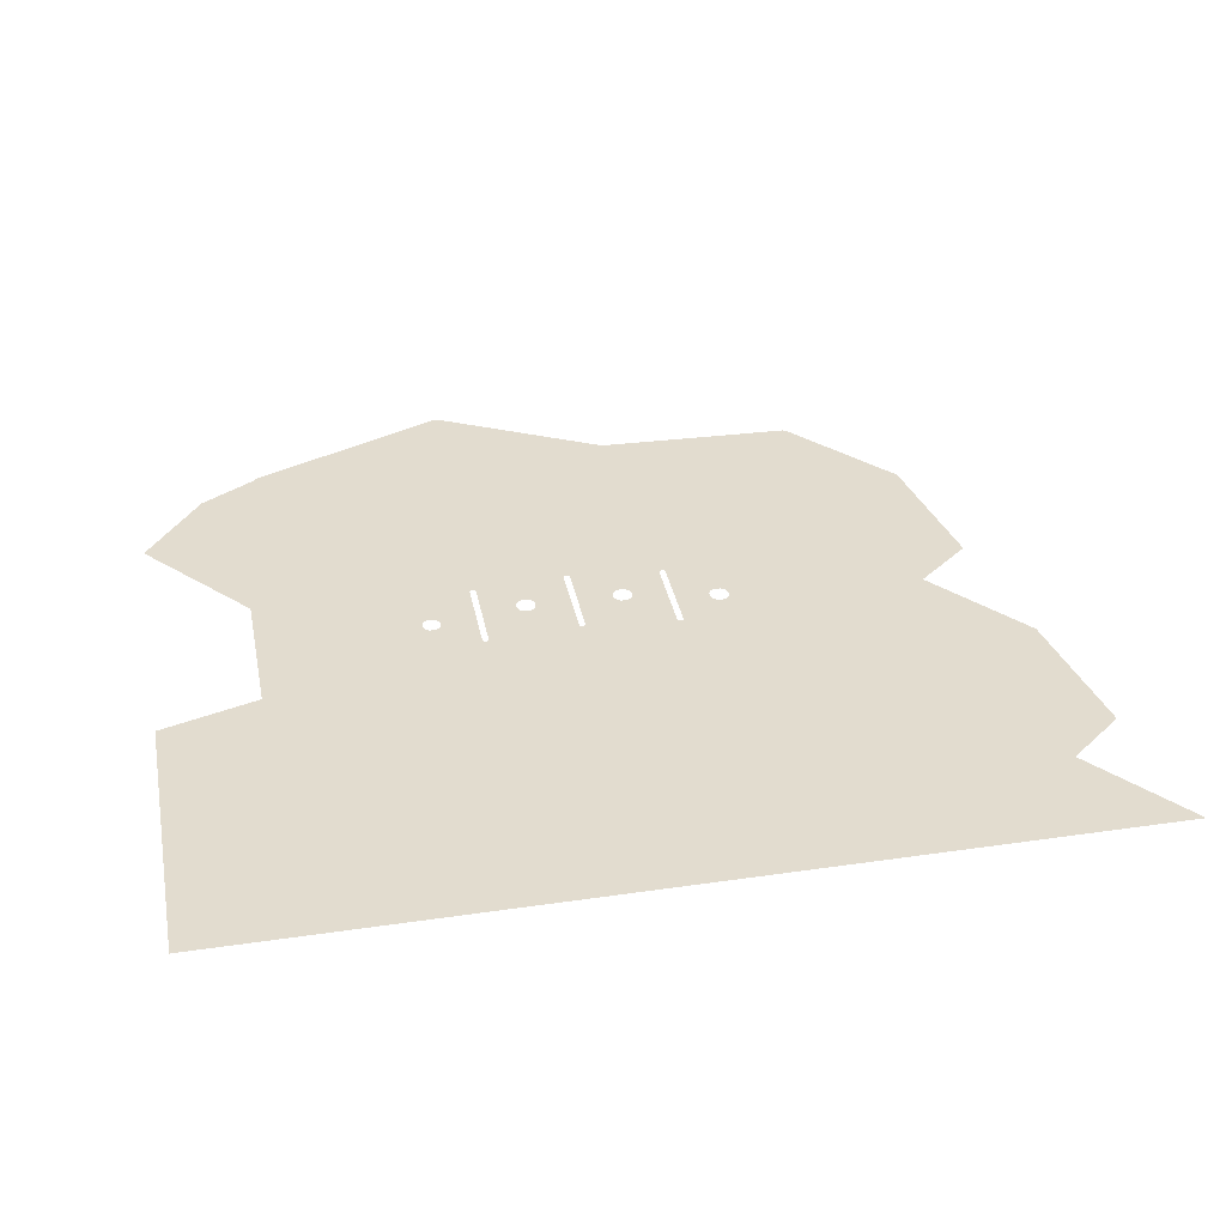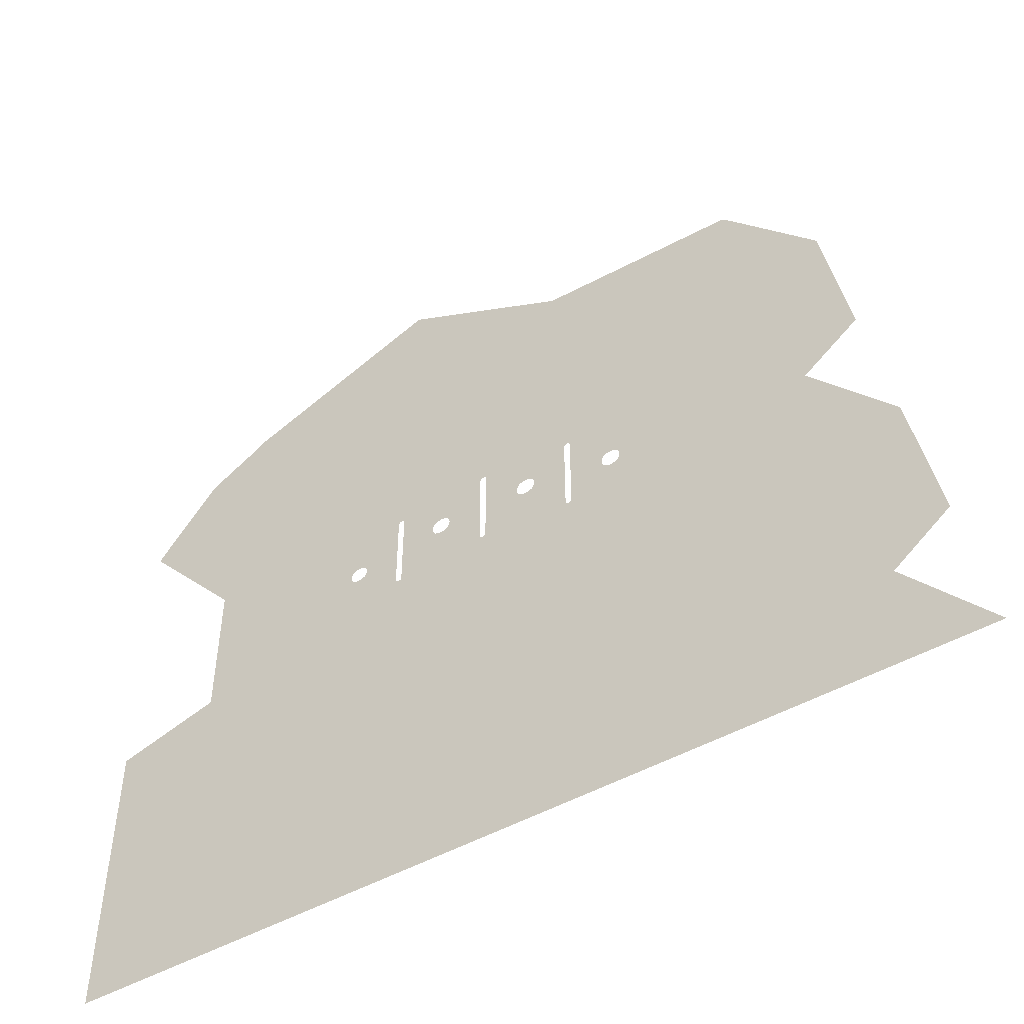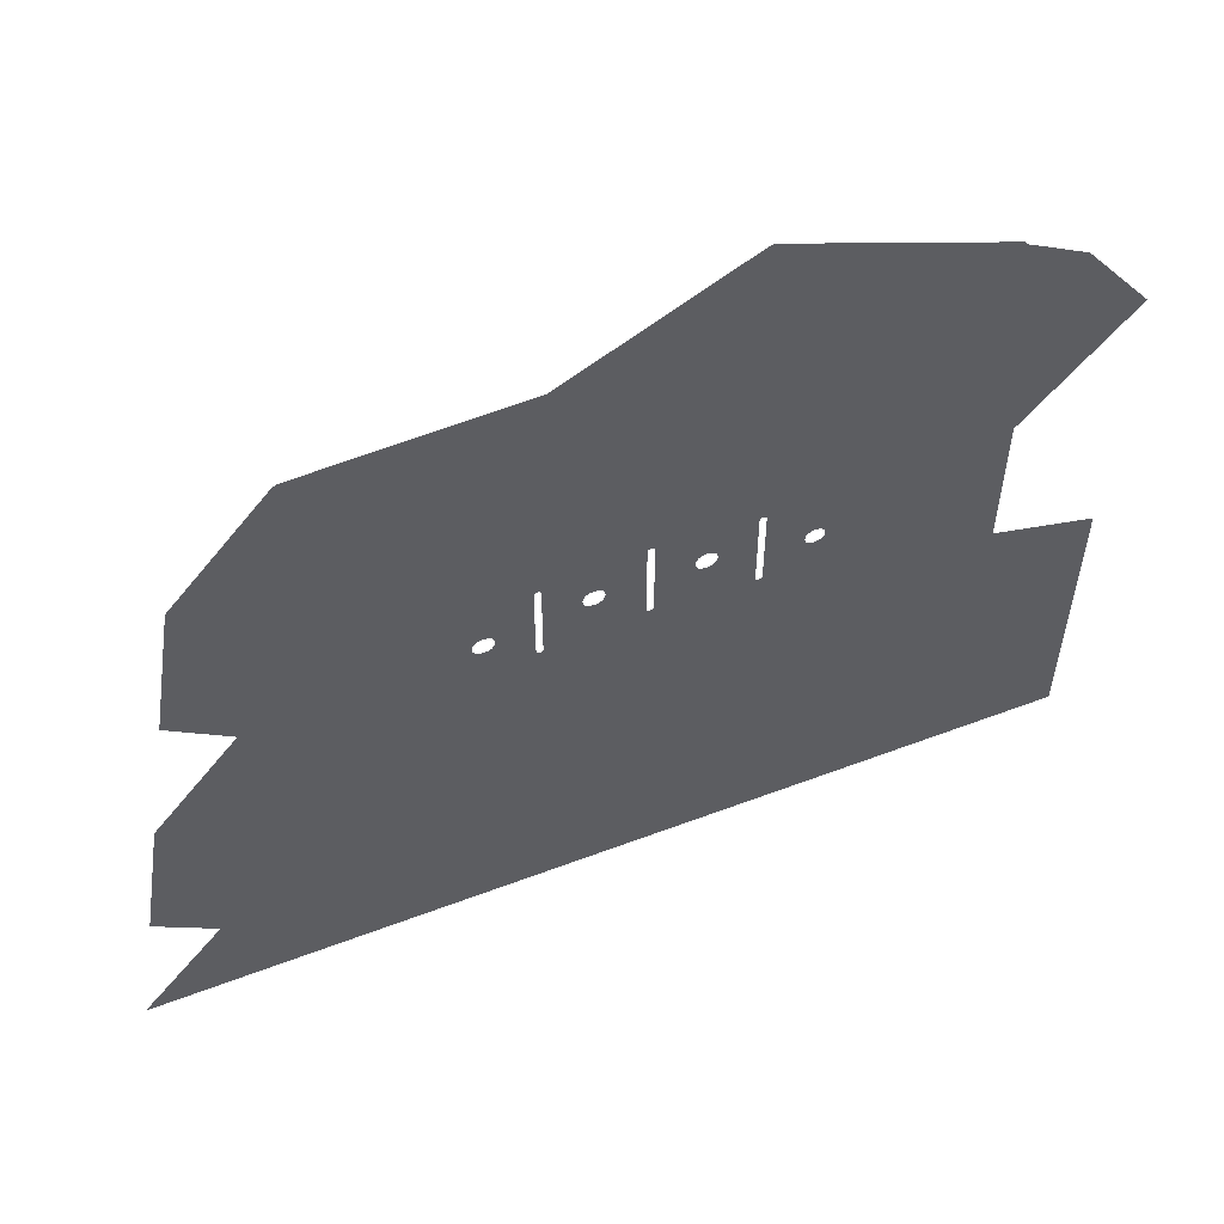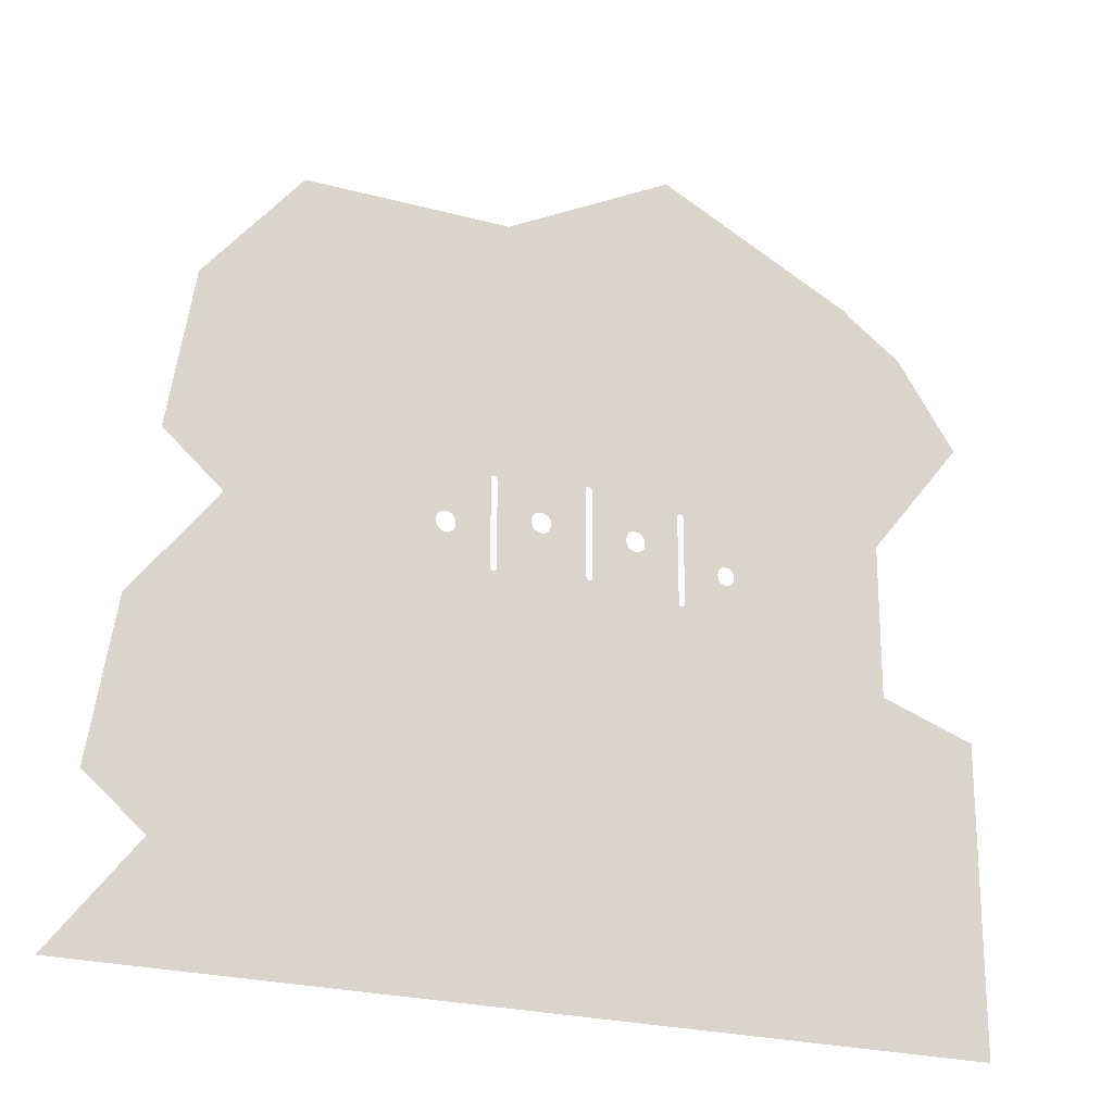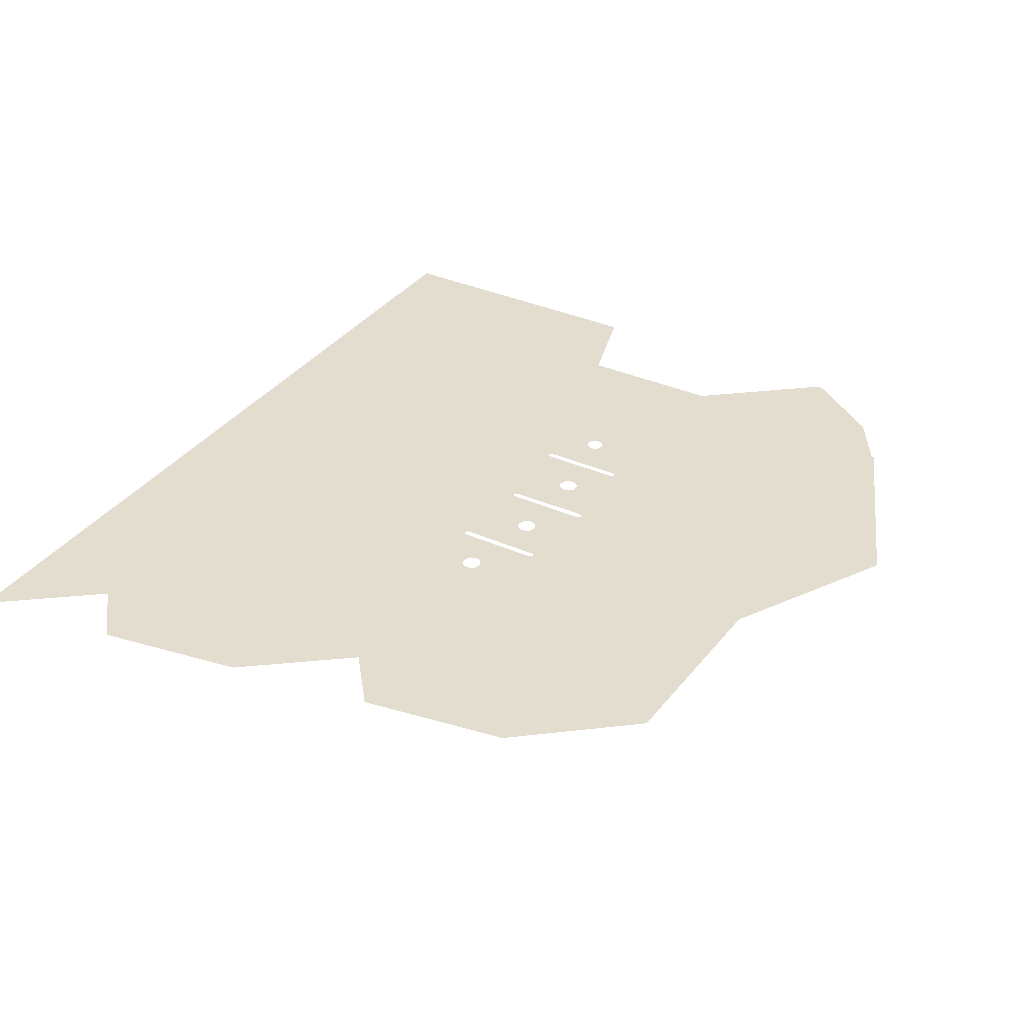
<metadata>
{"format":"obj","ext":"obj","renderer":"f3d","projection":"perspective","resolution":1024,"background":"white","views":[{"elev":34.7,"azim":-11.1,"up":"+Z"},{"elev":-50.2,"azim":31.4,"up":"+Y"},{"elev":57.6,"azim":158.6,"up":"+Y"},{"elev":-21.6,"azim":151.3,"up":"+Y"},{"elev":34.8,"azim":120.8,"up":"+Z"}]}
</metadata>
<code>
o LM_All_Lights_ls2_Playfield
v 346.6 868.1 -0
v 342.1 686.2 -0
v 350.4 867.6 -0
v 386.9 691 -0
v 439.9 819.7 -0
v 350.4 867.6 -0
v 342.1 686.2 -0
v 346.6 868.1 -0
v 237.8 821.2 -0
v 476.5 643.1 -0
v 529.4 771.8 -0
v 344.6 686 -0
v 344 685.9 -0
v 537.6 637 -0
v 636.9 768.4 -5e-05
v 529.4 771.8 -0
v 233.3 639.3 -0
v 129.1 774.4 -0
v 645 633.6 -5e-05
v 744.3 765 -0.0001
v 636.9 768.4 -5e-05
v 646.9 632.5 -5e-05
v 748.1 762.8 -0.0001
v 744.3 765 -0.0001
v 485.3 642.1 -0
v 486 642.1 -0
v 535.7 637.3 -0
v 536.3 637.4 -0
v 536.9 637.3 -0
v 537.6 637 -0
v 232.7 638.9 -0
v 127.6 771.8 -0
v 645 633.6 -5e-05
v 636.9 768.4 -5e-05
v 537.6 637 -0
v 203.1 611.9 -0
v 126.9 770.5 -0
v 202.8 611.3 -0
v 123 768.3 -0
v 645 633.6 -5e-05
v 646.9 632.5 -5e-05
v 744.3 765 -0.0001
v 232 637.6 -0
v 200.9 610.2 -0
v 66.82 733.6 -0
v 205.9 614.7 -0
v 646.9 632.5 -5e-05
v 696.4 572.7 -5e-05
v 748.1 762.8 -0.0001
v 423.5 514.5 -0
v 204.1 613.7 -0
v 696.4 572.7 -5e-05
v 847.1 643.1 -0.0001
v 748.1 762.8 -0.0001
v 338.9 504.4 -0
v 337.6 504.2 -0
v 441.3 512.5 -0
v 442.5 512.4 -0
v 542 502.9 -0
v 172.8 592.9 -0
v 200.9 610.2 -0
v 66.82 733.6 -0
v 543.3 503.1 -0
v 544.5 502.9 -0
v 545.7 502.2 -0
v 645 633.6 -5e-05
v 537.6 637 -0
v 545.7 502.2 -0
v 646.9 632.5 -5e-05
v 645 633.6 -5e-05
v 172.8 592.9 -0
v 0 643.1 -0
v 336.4 503.5 -0
v 545.7 502.2 -0
v 696.4 572.7 -5e-05
v 646.9 632.5 -5e-05
v 696.4 572.7 -5e-05
v 722.1 550.1 -0.0001
v 847.1 643.1 -0.0001
v 442.5 512.4 -0
v 542 502.9 -0
v 486 642.1 -0
v 544.5 502.9 -0
v 545.7 502.2 -0
v 537.6 637 -0
v 722.1 550.1 -0.0001
v 724 549 -0.0001
v 847.1 643.1 -0.0001
v 724 549 -0.0001
v 725.1 547 -0.0001
v 847.1 643.1 -0.0001
v 725.1 547 -0.0001
v 725.4 545.1 -0.0001
v 847.1 643.1 -0.0001
v 725.1 543.2 -0.0001
v 847.1 643.1 -0.0001
v 725.4 545.1 -0.0001
v 284.2 457.6 -0
v 280.7 455.6 -0
v 139.4 547.6 -0
v 202.8 611.3 -0
v 278.7 452.1 -0
v 203.1 611.9 -0
v 278.7 452.1 -0
v 440.1 512.4 -0
v 438.8 511.7 -0
v 438.1 510.4 -0
v 437.3 508.3 -0
v 722.1 550.1 -0.0001
v 696.4 572.7 -5e-05
v 597.1 457 -0.0001
v 443.7 511.7 -0
v 444.4 510.4 -0
v 540.8 502.2 -0
v 443.7 511.7 -0
v 540.8 502.2 -0
v 873.5 482.4 -0.0001
v 847.1 643.1 -0.0001
v 725.1 543.2 -0.0001
v 340.1 504.2 -0
v 696.4 572.7 -5e-05
v 545.7 502.2 -0
v 597.1 457 -0.0001
v 423.5 514.5 -0
v 340.1 504.2 -0
v 341.3 503.5 -0
v 341.3 503.5 -0
v 342 502.3 -0
v 724 549 -0.0001
v 722.1 550.1 -0.0001
v 600.9 454.8 -0.0001
v 105.9 514.5 -0
v 724 549 -0.0001
v 600.9 454.8 -0.0001
v 725.1 547 -0.0001
v 444.6 508.1 -0
v 488.9 475 -0
v 492.8 475.5 -0
v 725.1 547 -0.0001
v 603.1 450.9 -0.0001
v 725.4 545.1 -0.0001
v 385.7 475.7 -0
v 725.1 543.2 -0.0001
v 725.4 545.1 -0.0001
v 603.7 447.1 -0.0001
v 540.1 501 -0
v 496.6 475 -0
v 539.8 499 -0
v 485.1 472.8 -0
v 444.6 508.1 -0
v 444.6 488.9 -0
v 385.7 475.7 -0
v 342 502.3 -0
v 342.2 499.9 -0
v 389.6 476.2 -0
v 393.4 475.7 -0
v 397.3 473.5 -0
v 485.1 472.8 -0
v 399.5 469.6 -0
v 545.7 502.2 -0
v 546.4 501 -0
v 597.1 457 -0.0001
v 546.6 498.6 -0
v 593.2 457.5 -0.0001
v 546.4 501 -0
v 500.5 472.8 -0
v 399.5 469.6 -0
v 400 465.8 -0
v 437.8 421.9 -0
v 539.8 499 -0
v 500.5 472.8 -0
v 502.7 468.9 -0
v 400 465.8 -0
v 399.5 461.9 -0
v 342.2 499.9 -0
v 381.9 473.5 -0
v 335.7 502.3 -0
v 502.7 468.9 -0
v 503.2 465.1 -0
v 482.9 468.9 -0
v 335.4 500.3 -0
v 287.7 458.1 -0
v 379.7 469.6 -0
v 722.1 550.1 -0.0001
v 597.1 457 -0.0001
v 600.9 454.8 -0.0001
v 502.7 461.2 -0
v 482.9 468.9 -0
v 444.6 488.9 -0
v 482.3 465.1 -0
v 379.1 465.8 -0
v 379.7 469.6 -0
v 600.9 454.8 -0.0001
v 603.1 450.9 -0.0001
v 725.1 547 -0.0001
v 482.9 461.2 -0
v 379.7 461.9 -0
v 379.1 465.8 -0
v 603.1 450.9 -0.0001
v 603.7 447.1 -0.0001
v 725.4 545.1 -0.0001
v 546.4 501 -0
v 593.2 457.5 -0.0001
v 597.1 457 -0.0001
v 546.6 498.6 -0
v 589.4 457 -0.0001
v 593.2 457.5 -0.0001
v 546.6 498.6 -0
v 585.5 454.8 -0.0001
v 589.4 457 -0.0001
v 603.7 447.1 -0.0001
v 603.1 443.2 -0.0001
v 725.1 543.2 -0.0001
v 546.6 498.6 -0
v 546.5 441.2 -0
v 585.5 454.8 -0.0001
v 291.2 457.6 -0
v 294.7 455.6 -0
v 296.7 452.1 -0
v 444.5 420 -0
v 539.8 412.4 -0
v 342 411.9 -0
v 485.1 457.4 -0
v 397.3 458.1 -0
v 335.4 413.7 -0
v 546.5 441.2 -0
v 583.3 450.9 -0.0001
v 585.5 454.8 -0.0001
v 488.9 455.2 -0
v 393.4 455.9 -0
v 492.8 454.6 -0
v 500.5 457.4 -0
v 546.5 441.2 -0
v 582.8 447.1 -0.0001
v 583.3 450.9 -0.0001
v 438 418.8 -0
v 393.4 455.9 -0
v 389.6 455.3 -0
v 812.5 432.4 -0.0001
v 873.5 482.4 -0.0001
v 725.1 543.2 -0.0001
v 583.3 443.2 -0.0001
v 582.8 447.1 -0.0001
v 546.5 441.2 -0
v 379.7 461.9 -0
v 342 411.9 -0
v 381.9 458.1 -0
v 211.8 385.9 -0
v 546.5 441.2 -0
v 585.5 439.4 -0.0001
v 583.3 443.2 -0.0001
v 385.7 455.9 -0
v 751.6 382.4 -0.0001
v 603.1 443.2 -0.0001
v 529.4 385.9 -0
v 496.6 455.2 -0
v 437.9 420 -0
v 444.3 418.8 -0
v 438 418.8 -0
v 585.5 439.4 -0.0001
v 546.5 441.2 -0
v 546.5 410.6 -0
v 297.2 448.6 -0
v 389.6 455.3 -0
v 546.5 410.6 -0
v 589.4 437.2 -0.0001
v 585.5 439.4 -0.0001
v 296.7 445.1 -0
v 589.4 437.2 -0.0001
v 546.3 409.4 -0
v 593.2 436.6 -0.0001
v 545.6 408.1 -0
v 597 437.2 -0.0001
v 593.2 436.6 -0.0001
v 294.7 441.6 -0
v 291.2 439.6 -0
v 751.6 382.4 -0.0001
v 812.5 432.4 -0.0001
v 546.5 410.6 -0
v 546.3 409.4 -0
v 589.4 437.2 -0.0001
v 545.6 408.1 -0
v 593.2 436.6 -0.0001
v 546.3 409.4 -0
v 438.7 417.6 -0
v 341.9 410.6 -0
v 341.2 409.4 -0
v 439.9 416.9 -0
v 278.2 448.6 -0
v 317.6 385.9 -0
v 287.7 439.1 -0
v 284.2 439.6 -0
v 529.4 385.9 -0
v 597 437.2 -0.0001
v 545.6 408.1 -0
v 443.6 417.6 -0
v 278.7 445.1 -0
v 529.4 385.9 -0
v 443.6 417.6 -0
v 442.4 416.9 -0
v 442.4 416.9 -0
v 441.2 416.7 -0
v 280.7 441.6 -0
v 539.8 410.6 -0
v 540 409.4 -0
v 540.7 408.1 -0
v 541.9 407.4 -0
v 540.7 408.1 -0
v 545.6 408.1 -0
v 544.4 407.4 -0
v 543.1 407.3 -0
v 541.9 407.4 -0
v 423.5 385.9 -0
v 335.4 411.9 -0
v 335.6 410.6 -0
v 335.6 410.6 -0
v 317.6 385.9 -0
v 336.3 409.4 -0
v 341.2 409.4 -0
v 340 408.7 -0
v 336.3 409.4 -0
v 337.5 408.7 -0
v 338.7 408.6 -0
v 340 408.7 -0
v 619.2 285.9 -0.0001
v 600.9 439.4 -0.0001
v 600.9 439.4 -0.0001
v 597 437.2 -0.0001
v 618.1 284 -0.0001
v 105.9 353.7 -0
v 690.6 332.4 -0.0001
v 751.6 382.4 -0.0001
v 603.1 443.2 -0.0001
v 597 437.2 -0.0001
v 529.4 385.9 -0
v 616.2 282.9 -0.0001
v 690.6 332.4 -0.0001
v 603.1 443.2 -0.0001
v 619.2 285.9 -0.0001
v 291.2 289.4 -0
v 812.5 432.4 -0.0001
v 900 321.6 -0.0001
v 600.9 439.4 -0.0001
v 618.1 284 -0.0001
v 597 437.2 -0.0001
v 616.2 282.9 -0.0001
v 529.4 192.9 -0
v 423.5 192.9 -0
v 529.4 385.9 -0
v 582.4 257.3 -5e-05
v 616.2 282.9 -0.0001
v 778 221.6 -0.0001
v 370.6 192.9 -0
v 529.4 385.9 -0
v 529.4 192.9 -0
v 582.4 257.3 -5e-05
v 291.2 289.4 -0
v 211.8 385.9 -0
v 238.2 192.9 -0
v 105.9 192.9 -0
v 900 321.6 -0.0001
v 423.5 385.9 -0
v 423.5 192.9 -0
v 529.4 192.9 -0
v 0 321.6 -0
v 105.9 192.9 -0
v 635.3 128.6 -0.0001
v 582.4 257.3 -5e-05
v 635.3 128.6 -0.0001
v 616.2 282.9 -0.0001
v 238.2 192.9 -0
v 778 221.6 -0.0001
v 619.2 285.9 -0.0001
v 706.7 175.1 -0.0001
v 582.4 257.3 -5e-05
v 529.4 192.9 -0
v 635.3 128.6 -0.0001
v 706.7 175.1 -0.0001
v 619.2 285.9 -0.0001
v 635.3 128.6 -0.0001
v 926.5 160.8 -0.0001
v 450 96.47 -0
v 0 160.8 -0
v 185.3 96.47 -0
v 529.4 -0 -0
v 794.1 64.31 -0.0001
v 706.7 175.1 -0.0001
v 370.6 192.9 -0
v 264.7 -0 -0
v 865.5 110.8 -0.0001
v 926.5 160.8 -0.0001
v 778 221.6 -0.0001
v 529.4 192.9 -0
v 529.4 -0 -0
v 635.3 128.6 -0.0001
v 794.1 64.31 -0.0001
v 706.7 175.1 -0.0001
v 635.3 128.6 -0.0001
v 865.5 110.8 -0.0001
v 778 221.6 -0.0001
v 794.1 64.31 -0.0001
v 450 96.47 -0
v 397.1 -0 -0
v 185.3 96.47 -0
v 264.7 -0 -0
v 132.4 -0 -0
v 0 -0 -0
v 794.1 64.31 -0.0001
v 635.3 128.6 -0.0001
v 741.2 -0 -5e-05
v 635.3 128.6 -0.0001
v 529.4 -0 -0
v 635.3 -0 -2.5e-05
v 529.4 -0 -0
v 741.2 -0 -5e-05
v 635.3 128.6 -0.0001
v 635.3 -0 -2.5e-05
v 0 -0 -0
v 132.4 -0 -0
v 952.9 -0 -0.0001
v 794.1 64.31 -0.0001
v 741.2 -0 -5e-05
v 847.1 -0 -7.5e-05
v 952.9 -0 -0.0001
v 794.1 64.31 -0.0001
v 847.1 -0 -7.5e-05
f 3 2 1
f 6 5 4
f 9 8 7
f 5 11 10
f 12 6 4
f 13 6 12
f 6 13 7
f 16 15 14
f 4 5 10
f 18 9 17
f 21 20 19
f 17 9 7
f 24 23 22
f 10 11 25
f 25 11 26
f 26 11 27
f 27 11 28
f 28 11 29
f 29 11 30
f 32 18 31
f 35 34 33
f 37 32 36
f 39 37 38
f 42 41 40
f 31 18 17
f 43 32 31
f 45 39 44
f 46 32 43
f 49 48 47
f 12 4 50
f 51 32 46
f 36 32 51
f 38 37 36
f 54 53 52
f 39 38 44
f 13 12 55
f 7 13 56
f 4 10 50
f 10 25 57
f 26 58 25
f 17 7 56
f 26 27 59
f 62 61 60
f 28 63 27
f 63 28 29
f 64 29 30
f 67 66 65
f 70 69 68
f 72 45 71
f 73 31 17
f 31 73 43
f 46 43 73
f 12 50 55
f 76 75 74
f 10 57 50
f 55 56 13
f 58 57 25
f 79 78 77
f 82 81 80
f 63 59 27
f 64 63 29
f 85 84 83
f 88 87 86
f 91 90 89
f 94 93 92
f 97 96 95
f 17 56 73
f 51 46 98
f 36 51 99
f 72 71 100
f 103 102 101
f 44 38 104
f 60 61 102
f 57 105 50
f 105 106 50
f 106 107 50
f 107 108 50
f 111 110 109
f 59 112 58
f 114 113 112
f 46 73 98
f 81 116 115
f 119 118 117
f 55 50 120
f 123 122 121
f 126 125 124
f 128 127 50
f 131 130 129
f 72 100 132
f 135 134 133
f 113 137 136
f 100 71 104
f 114 138 113
f 141 140 139
f 142 128 50
f 145 144 143
f 114 146 138
f 146 148 147
f 151 150 149
f 51 98 99
f 138 137 113
f 154 153 152
f 156 155 50
f 155 142 50
f 50 157 156
f 137 158 136
f 99 104 36
f 50 159 157
f 162 161 160
f 146 147 138
f 165 164 163
f 148 166 147
f 124 168 167
f 108 169 50
f 172 171 170
f 50 174 173
f 142 176 175
f 98 73 177
f 179 178 148
f 180 151 149
f 182 177 181
f 176 183 175
f 186 185 184
f 187 179 148
f 190 189 188
f 192 191 154
f 195 194 193
f 189 190 196
f 198 197 175
f 201 200 199
f 204 203 202
f 207 206 205
f 210 209 208
f 213 212 211
f 174 50 169
f 216 215 214
f 182 98 177
f 217 182 181
f 218 217 181
f 219 218 181
f 189 196 220
f 221 187 148
f 222 175 197
f 196 223 220
f 224 174 169
f 181 225 219
f 228 227 226
f 223 229 220
f 230 224 169
f 231 220 229
f 232 187 221
f 235 234 233
f 238 237 236
f 241 240 239
f 244 243 242
f 247 246 245
f 100 248 132
f 251 250 249
f 247 252 246
f 254 95 253
f 252 238 246
f 100 104 248
f 256 232 255
f 231 256 255
f 169 257 230
f 220 231 258
f 257 259 230
f 262 261 260
f 225 263 219
f 222 264 259
f 267 266 265
f 225 268 263
f 271 270 269
f 274 273 272
f 225 275 268
f 276 275 225
f 231 255 258
f 278 277 119
f 255 232 221
f 281 280 279
f 284 283 282
f 286 259 285
f 288 287 285
f 286 222 259
f 104 289 248
f 291 276 290
f 292 291 290
f 287 286 285
f 295 294 293
f 258 255 296
f 248 289 297
f 300 299 298
f 302 301 255
f 248 297 303
f 290 288 302
f 248 303 292
f 290 276 225
f 255 221 304
f 304 305 255
f 305 306 255
f 290 287 288
f 308 307 298
f 310 309 255
f 255 312 311
f 311 310 255
f 302 255 313
f 314 290 225
f 315 290 314
f 302 313 290
f 318 317 316
f 317 320 319
f 322 290 321
f 324 290 323
f 323 290 322
f 290 248 292
f 326 254 325
f 329 328 327
f 330 132 248
f 333 332 331
f 336 335 334
f 339 338 337
f 340 248 290
f 342 253 341
f 339 344 343
f 344 346 345
f 347 313 255
f 348 290 313
f 351 350 349
f 352 337 277
f 340 290 353
f 356 355 354
f 359 358 357
f 330 248 360
f 361 352 277
f 339 337 352
f 364 363 362
f 353 290 348
f 365 330 360
f 359 366 358
f 339 367 344
f 344 367 346
f 370 369 368
f 353 371 340
f 374 373 372
f 377 376 375
f 380 379 378
f 352 361 381
f 382 353 348
f 383 365 360
f 359 384 366
f 385 348 347
f 387 352 386
f 389 359 388
f 392 391 390
f 395 394 393
f 398 397 396
f 382 348 385
f 401 400 399
f 403 388 402
f 405 404 371
f 406 360 404
f 403 389 388
f 383 360 407
f 410 409 408
f 413 412 411
f 414 403 402
f 417 416 415
f 419 418 366
f 401 399 420
f 389 419 384
f 423 422 421
f 426 425 424

</code>
